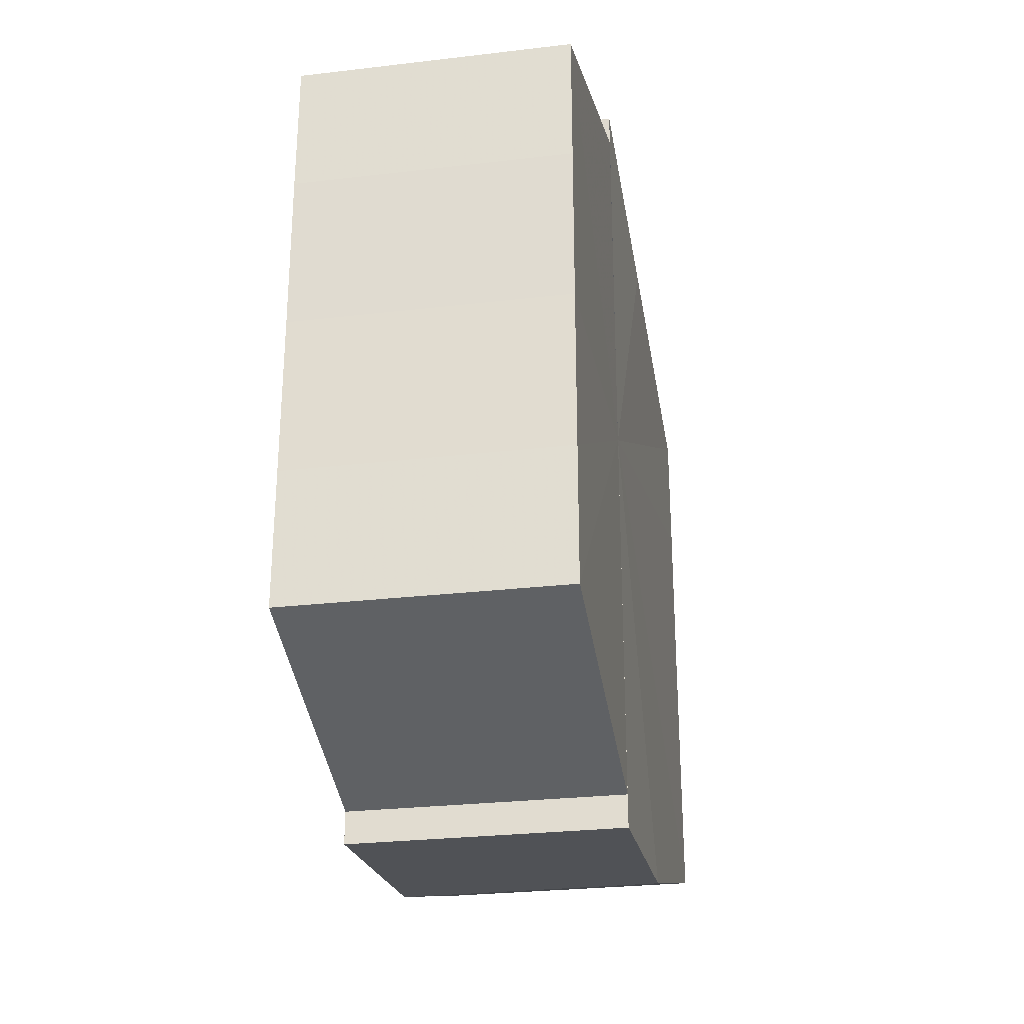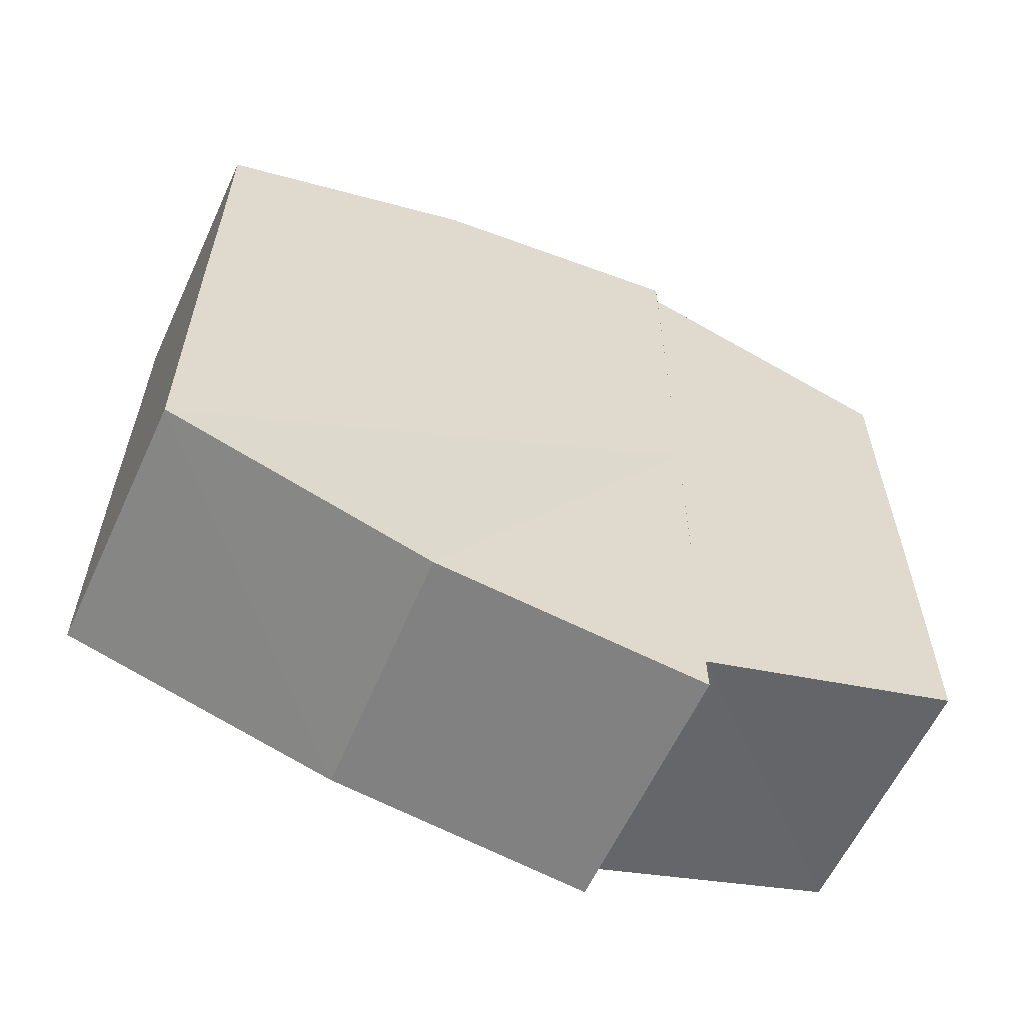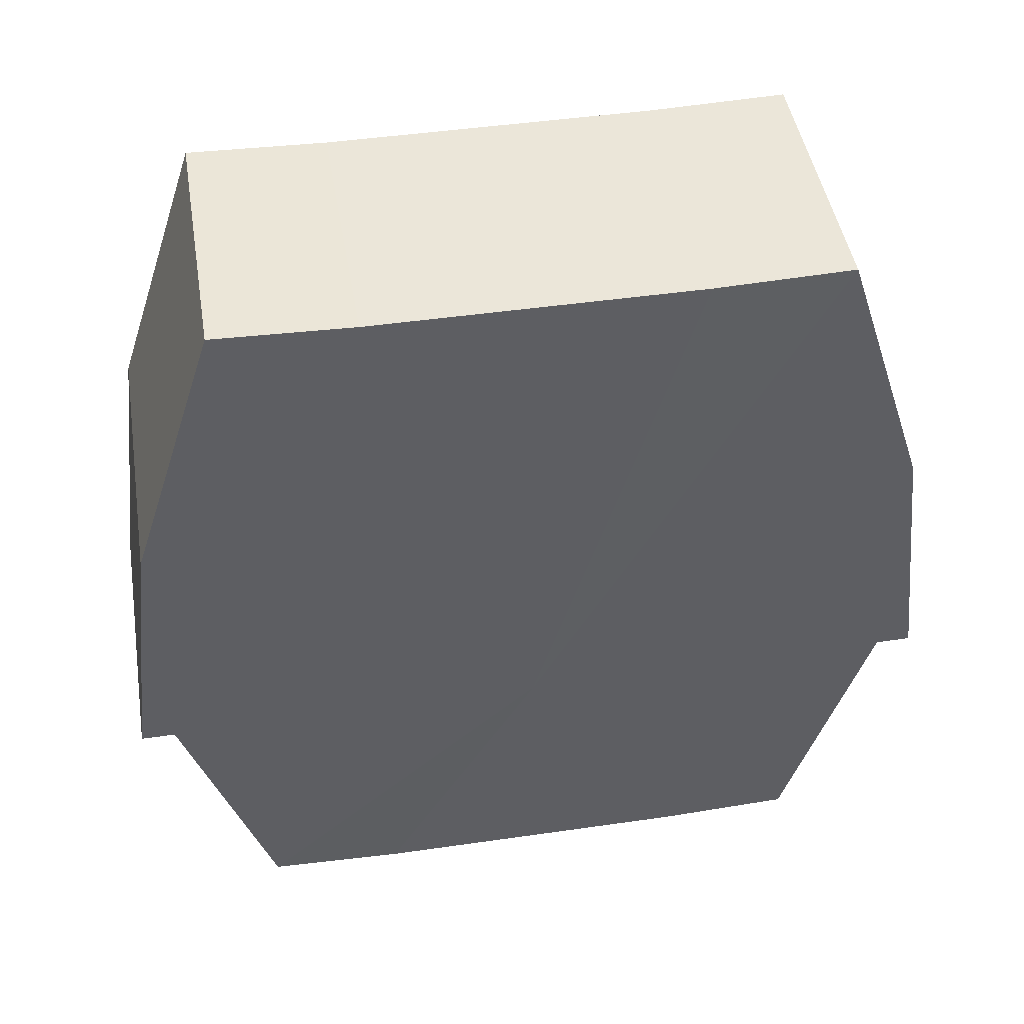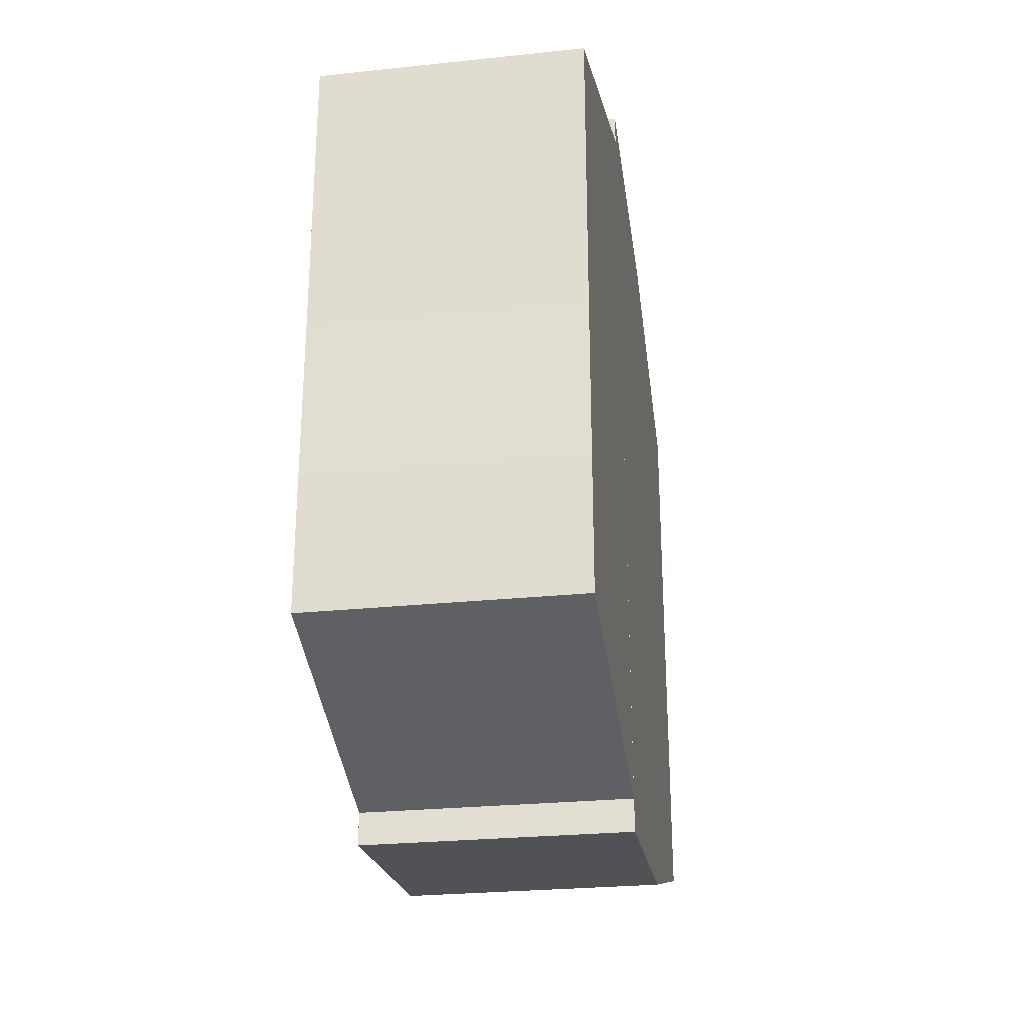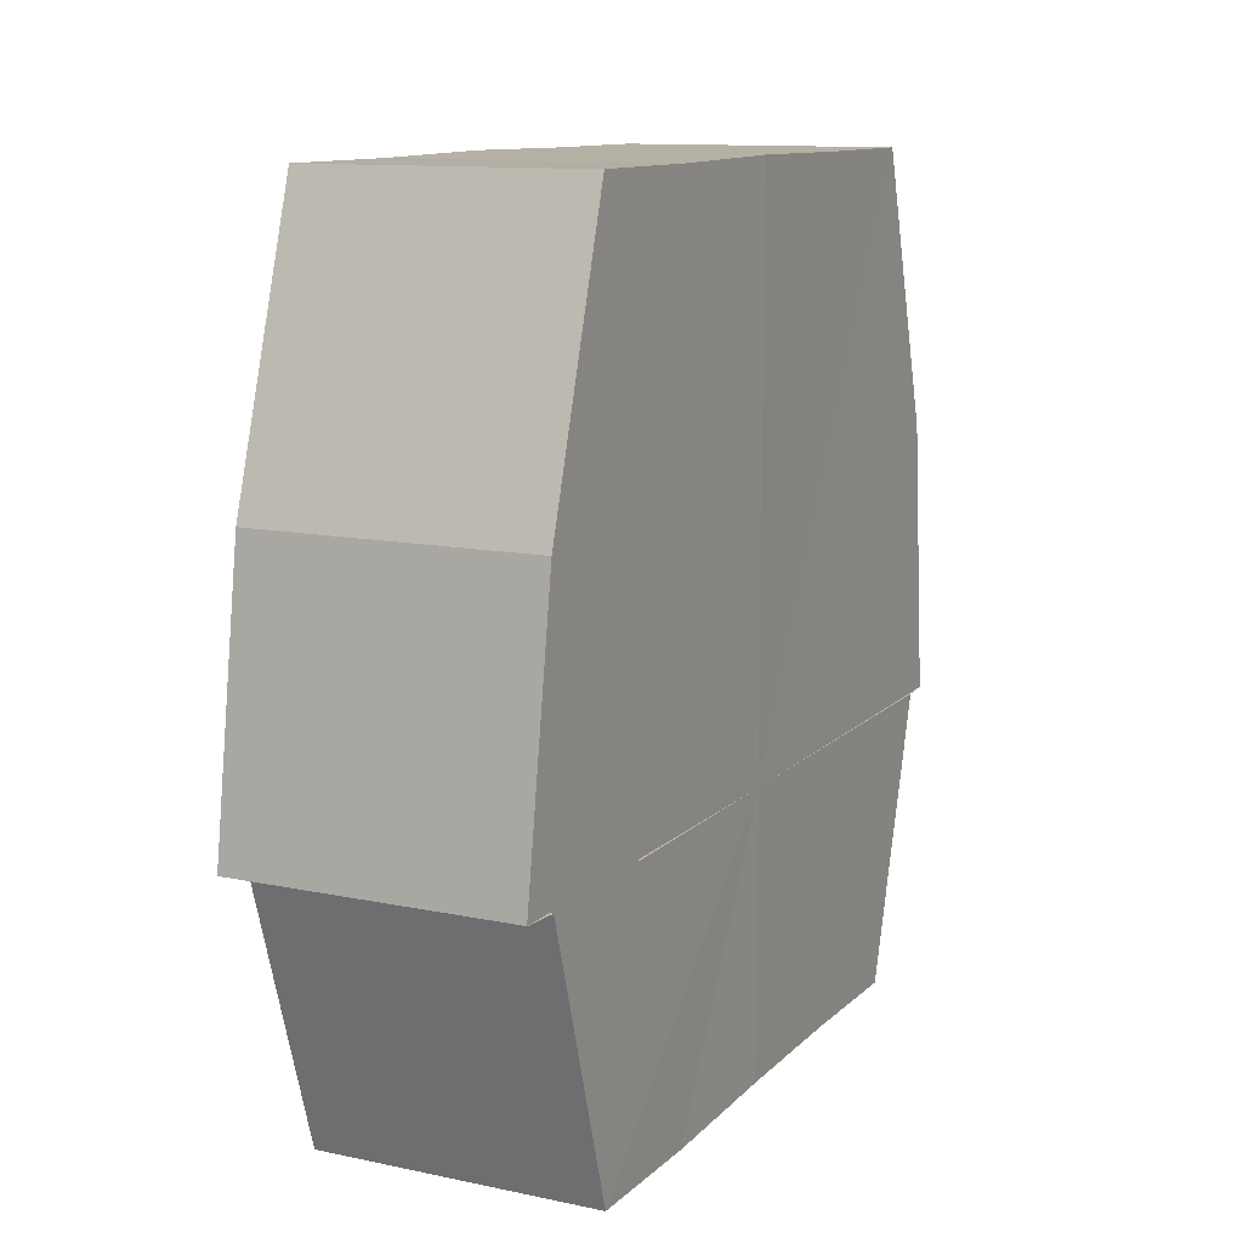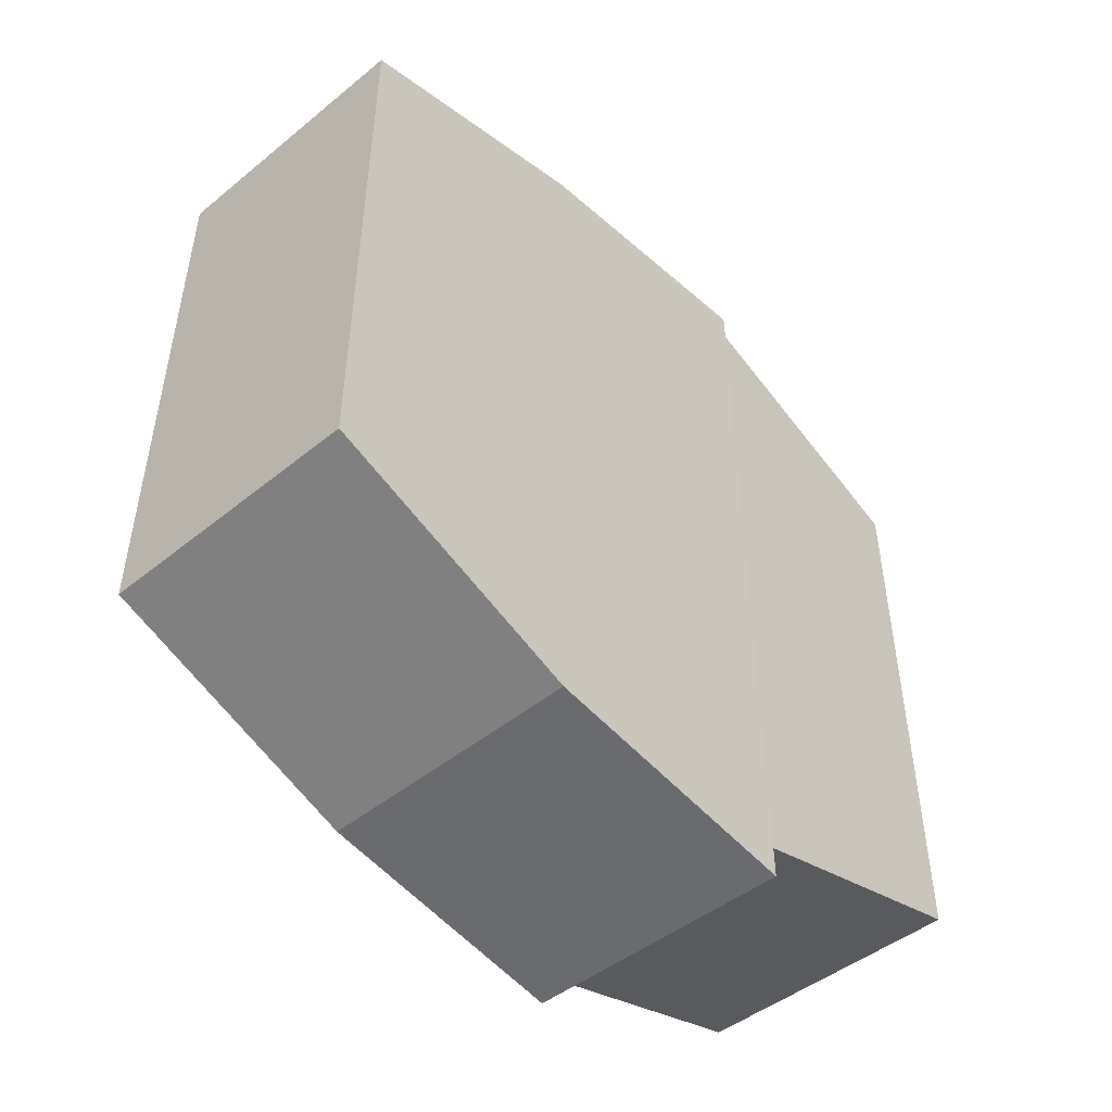
<metadata>
{"format":"obj","ext":"obj","renderer":"f3d","projection":"perspective","resolution":1024,"background":"white","views":[{"elev":-28.2,"azim":10.3,"up":"+Z"},{"elev":-58.9,"azim":-113.8,"up":"+Z"},{"elev":46.7,"azim":-99.4,"up":"+Y"},{"elev":-27.4,"azim":8.6,"up":"+Z"},{"elev":12.0,"azim":26.4,"up":"+Y"},{"elev":-48.7,"azim":-138.0,"up":"+Z"}]}
</metadata>
<code>
o 9754
v 2243 1916 10.49
v 2243 1916 10.48
v 2243 1916 10.49
v 2243 1916 10.48
v 2243 1916 10.48
v 2243 1916 10.47
v 2243 1916 10.48
v 2243 1916 10.49
v 2243 1916 10.49
v 2243 1916 10.5
v 2243 1916 10.5
v 2243 1916 10.5
v 2243 1916 10.5
v 2243 1916 10.5
v 2243 1916 10.5
v 2243 1916 10.5
v 2243 1916 10.5
v 2243 1916 10.49
v 2243 1916 10.48
v 2243 1916 10.48
v 2243 1916 10.48
v 2243 1916 10.48
v 2243 1916 10.49
v 2243 1916 10.49
v 2243 1916 10.5
v 2243 1916 10.49
v 2243 1916 10.5
v 2243 1916 10.5
v 2243 1916 10.47
v 2243 1916 10.47
v 2243 1916 10.47
v 2243 1916 10.47
v 2243 1916 10.47
v 2243 1916 10.47
v 2243 1916 10.49
v 2243 1916 10.47
v 2243 1916 10.48
v 2243 1916 10.48
v 2243 1916 10.49
v 2243 1916 10.49
v 2243 1916 10.5
v 2243 1916 10.5
v 2243 1916 10.5
v 2243 1916 10.5
v 2243 1916 10.5
v 2243 1916 10.5
v 2243 1916 10.5
v 2243 1916 10.49
v 2243 1916 10.5
v 2243 1916 10.49
v 2243 1916 10.49
v 2243 1916 10.48
v 2243 1916 10.49
v 2243 1916 10.48
v 2243 1916 10.48
v 2243 1916 10.47
v 2243 1916 10.48
v 2243 1916 10.47
v 2243 1916 10.47
v 2243 1916 10.47
v 2243 1916 10.47
v 2243 1916 10.48
v 2243 1916 10.47
v 2243 1916 10.48
v 2243 1916 10.48
v 2243 1916 10.49
v 2243 1916 10.48
v 2243 1916 10.49
v 2243 1916 10.49
v 2243 1916 10.5
v 2243 1916 10.49
v 2243 1916 10.5
v 2243 1916 10.5
v 2243 1916 10.5
v 2243 1916 10.5
v 2243 1916 10.48
v 2243 1916 10.49
v 2243 1916 10.48
v 2243 1916 10.47
v 2243 1916 10.49
v 2243 1916 10.5
v 2243 1916 10.5
v 2243 1916 10.49
v 2243 1916 10.49
v 2243 1916 10.48
v 2243 1916 10.49
v 2243 1916 10.48
v 2243 1916 10.47
v 2243 1916 10.5
v 2243 1916 10.5
v 2243 1916 10.5
v 2243 1916 10.5
v 2243 1916 10.5
v 2243 1916 10.49
v 2243 1916 10.49
v 2243 1916 10.48
v 2243 1916 10.48
v 2243 1916 10.47
f 1 2 3
f 2 4 5
f 4 6 7
f 8 1 9
f 10 8 11
f 12 10 13
f 14 15 13
f 16 15 17
f 18 19 20
f 20 21 22
f 23 24 18
f 25 26 23
f 27 28 25
f 22 29 30
f 29 31 32
f 32 33 34
f 35 36 33
f 35 37 36
f 35 38 37
f 35 39 38
f 35 40 39
f 35 41 40
f 35 42 41
f 35 43 42
f 44 43 45
f 46 47 44
f 48 49 46
f 50 51 48
f 52 53 50
f 54 55 52
f 56 57 54
f 58 59 56
f 60 61 58
f 61 62 63
f 62 64 65
f 64 66 67
f 66 68 69
f 68 70 71
f 70 72 73
f 72 74 75
f 35 76 77
f 35 78 76
f 35 79 78
f 35 77 80
f 35 80 81
f 35 81 82
f 83 84 85
f 83 86 84
f 83 85 87
f 83 87 88
f 83 89 86
f 83 90 89
f 83 91 92
f 83 93 91
f 83 94 93
f 83 95 94
f 83 96 95
f 83 97 96
f 83 98 97
f 83 34 98

</code>
